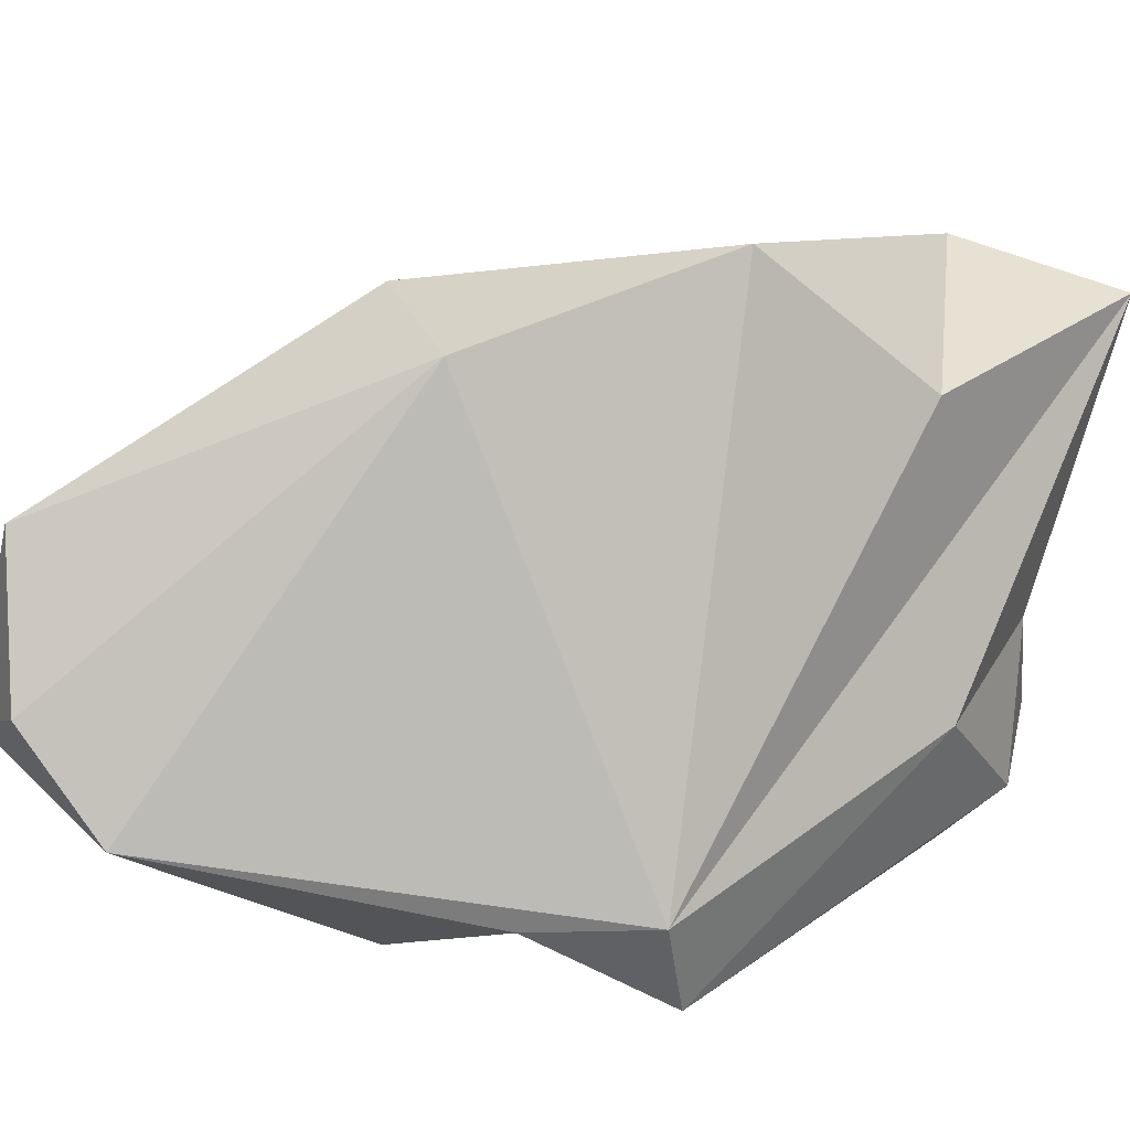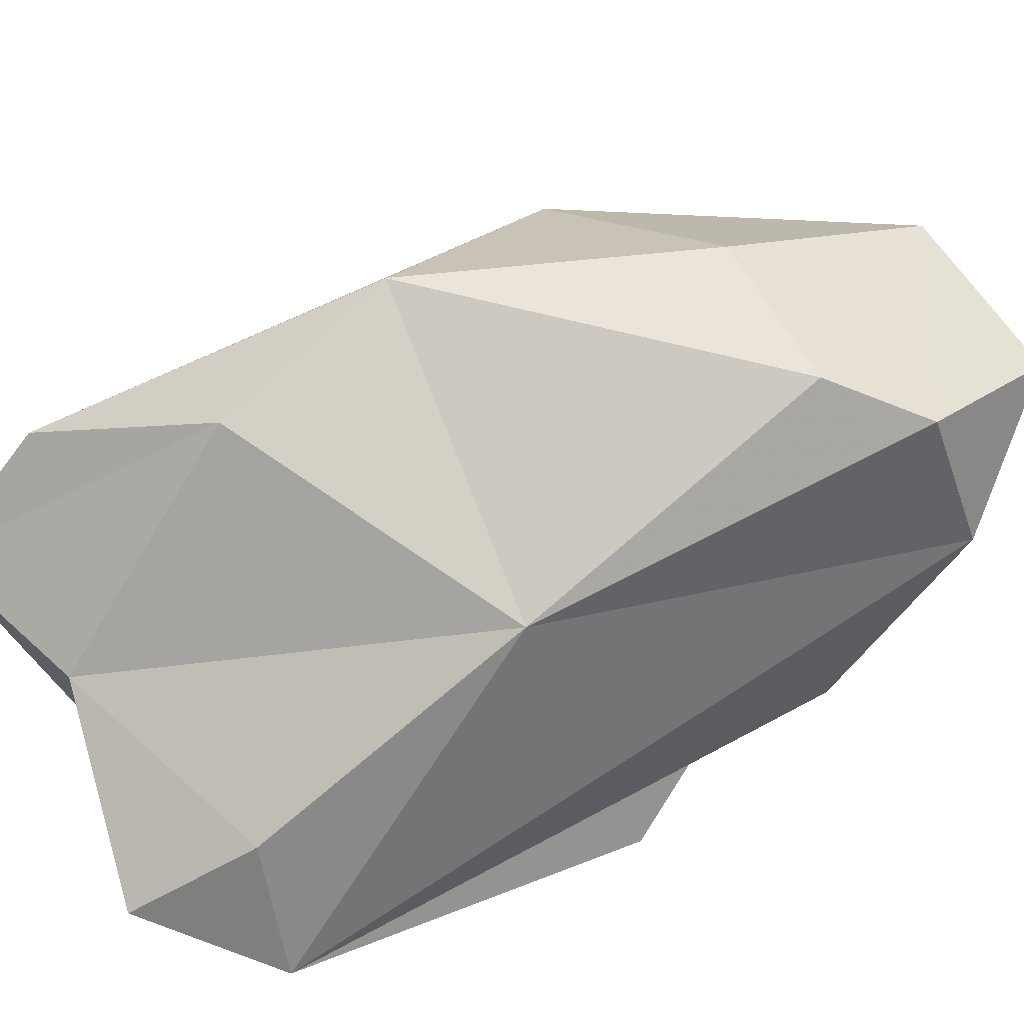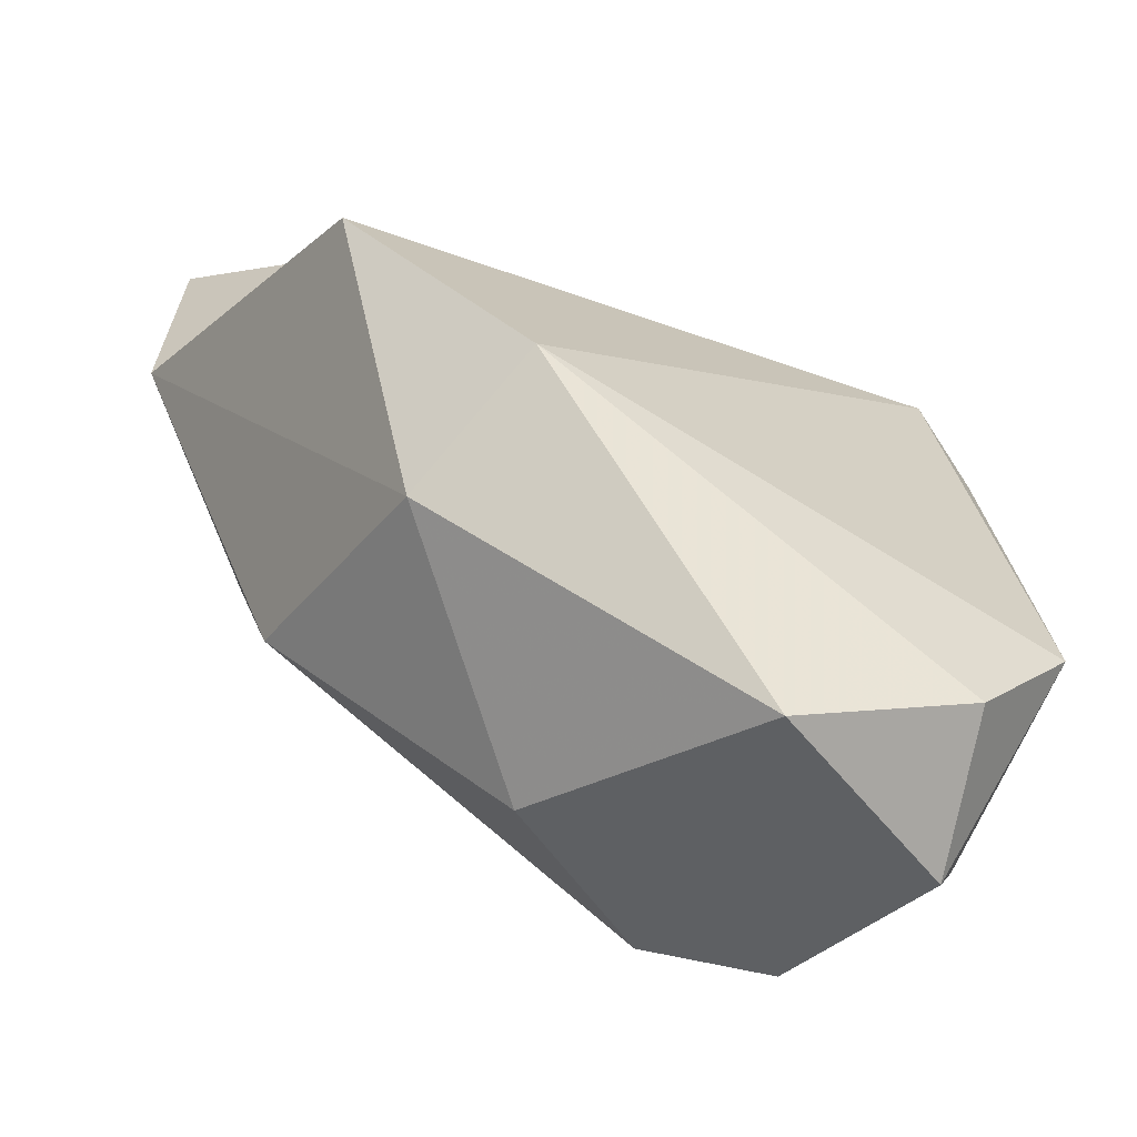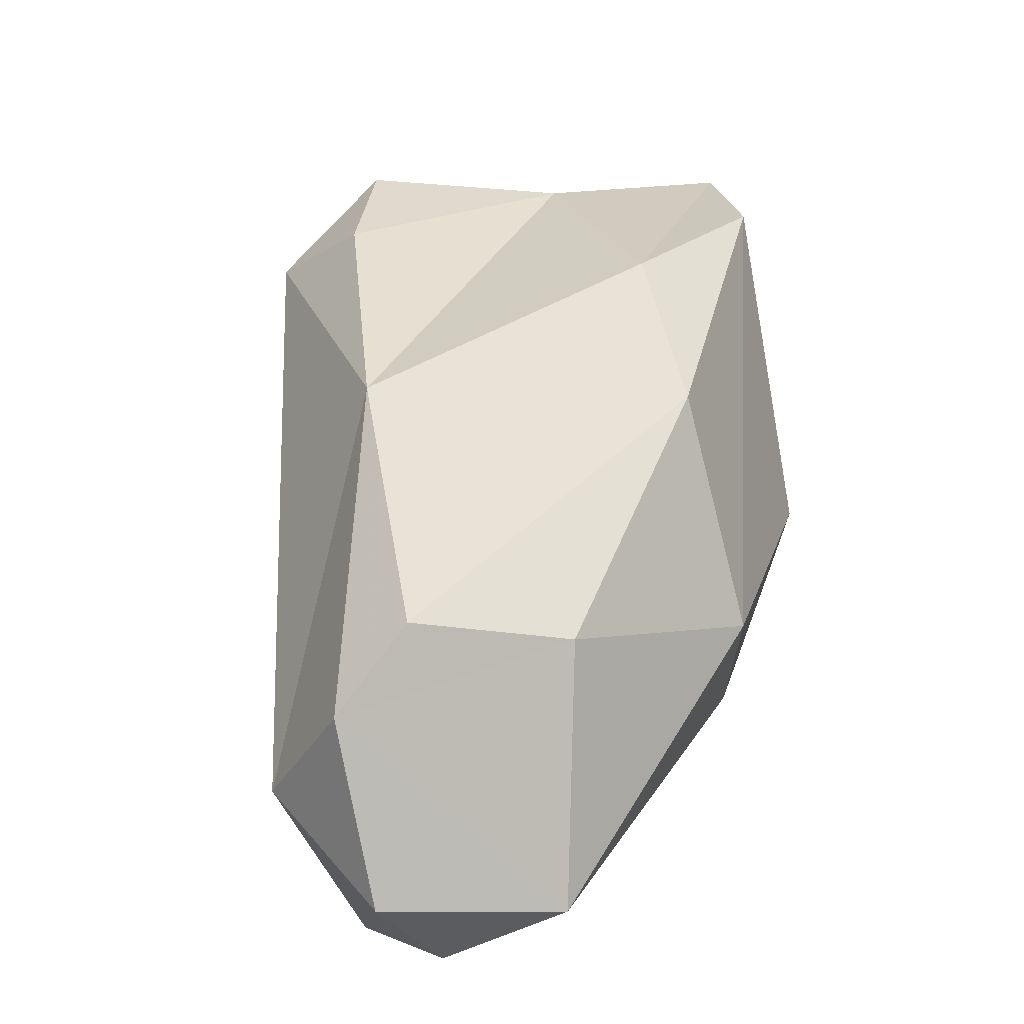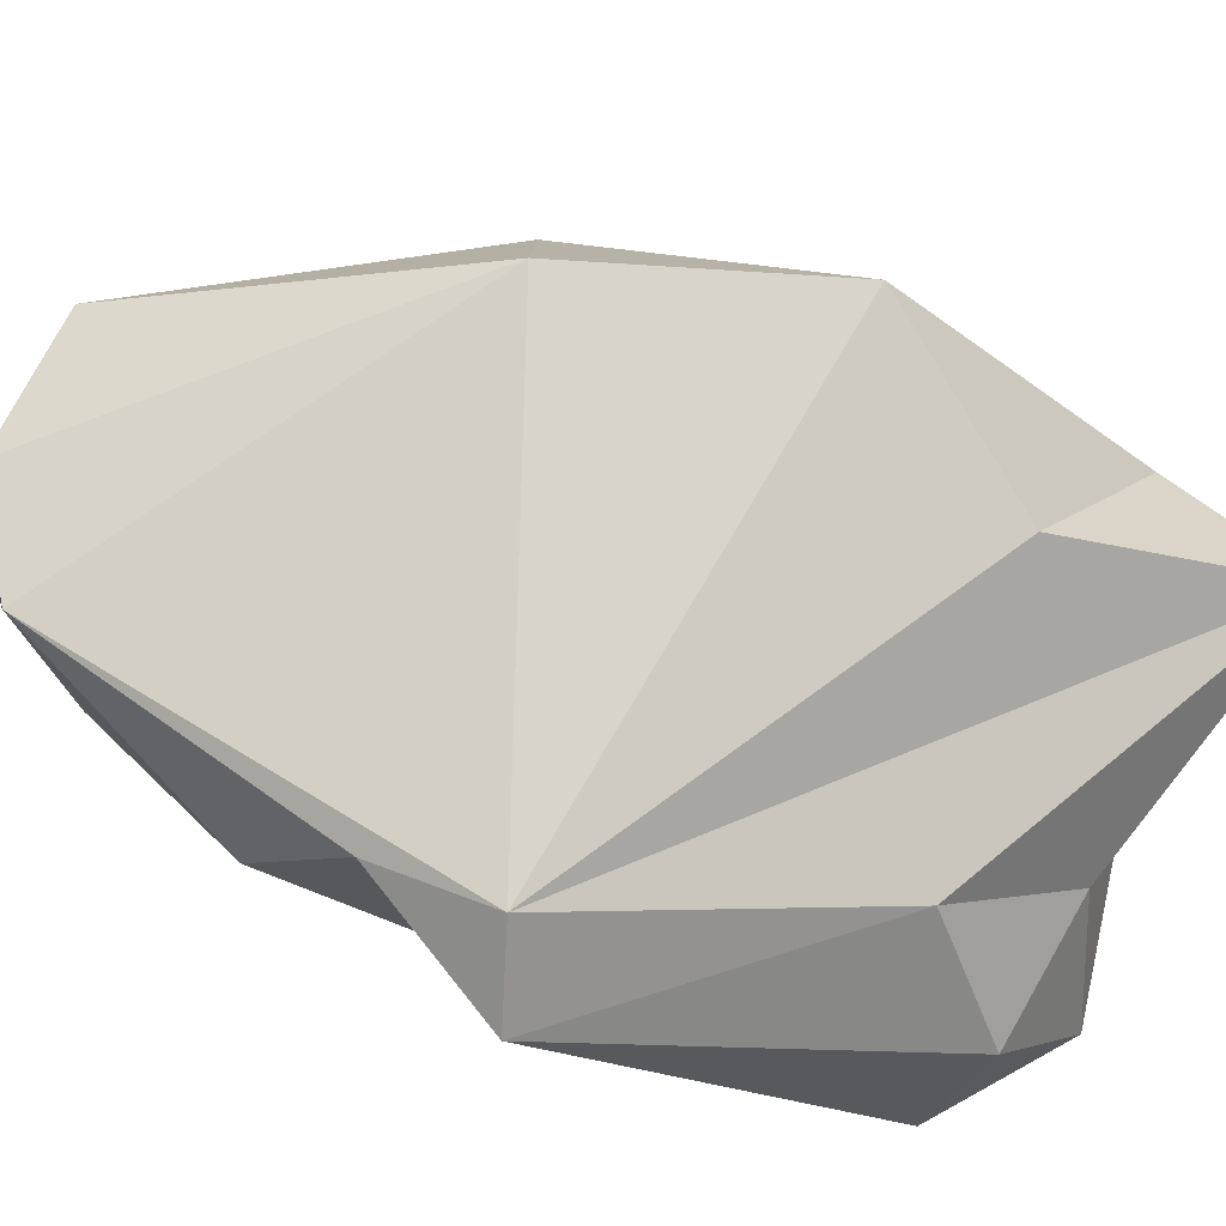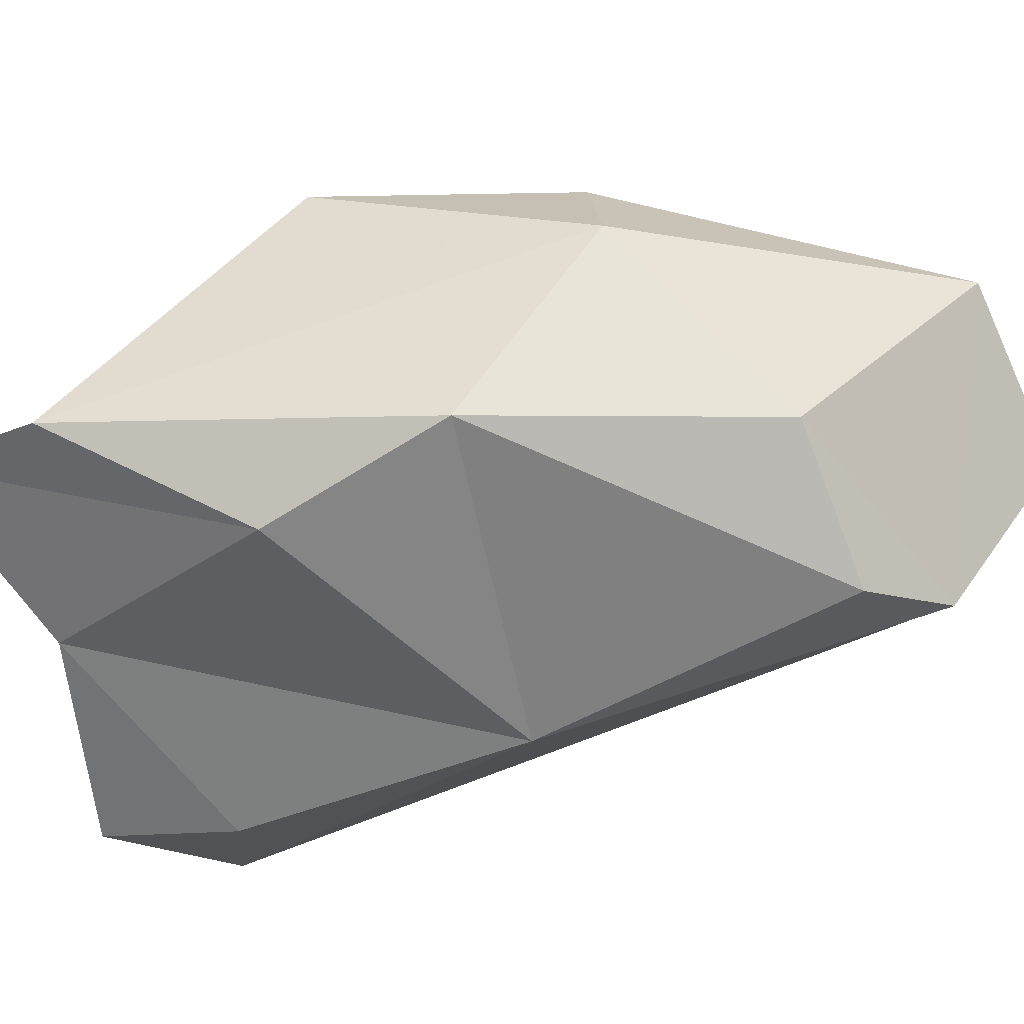
<metadata>
{"format":"obj","ext":"obj","renderer":"f3d","projection":"perspective","resolution":1024,"background":"white","views":[{"elev":66.6,"azim":-80.7,"up":"+Y"},{"elev":-57.1,"azim":132.8,"up":"+Y"},{"elev":37.4,"azim":175.4,"up":"+Y"},{"elev":-61.6,"azim":46.0,"up":"+Z"},{"elev":46.7,"azim":-54.8,"up":"+Y"},{"elev":-16.9,"azim":119.1,"up":"+Y"}]}
</metadata>
<code>
v 189 256.2 89.51
v 189.6 259.5 84.67
v 190.3 259.5 88.8
v 189.3 261.8 73.51
v 189.5 256.5 80.74
v 191.9 255.1 72.87
v 198.3 247.4 96.65
v 192.2 263.2 70.42
v 193.4 259 68.31
v 199 251.4 98.43
v 198.8 256.4 96.21
v 202.5 247.7 93.94
v 196.9 253.7 70.65
v 201.9 249.8 83.13
v 197.4 264.2 69.15
v 202.7 267.8 80.62
v 204 253.2 98.16
v 203.3 247.8 98.94
v 203.9 258.3 72.78
v 207.7 267.4 88.31
v 200.7 253.5 72.21
v 206.3 262.7 94.21
v 212.9 258.5 99.84
v 206.3 264.8 78.19
v 208.7 253.2 96.88
v 210.5 257.8 81.14
v 214 258.6 94.01
v 211.4 254.9 87.31
g foo
f 17 11 10
f 11 3 1
f 10 11 1
f 18 17 10
f 7 10 1
f 18 10 7
f 23 22 3
f 23 3 11
f 17 23 11
f 25 23 17
f 18 25 17
f 1 3 2
f 25 18 12
f 1 2 7
f 18 7 12
f 22 27 20
f 20 3 22
f 27 22 23
f 28 27 23
f 25 28 23
f 4 2 3
f 5 2 4
f 5 7 2
f 24 16 20
f 20 27 24
f 16 3 20
f 24 27 26
f 26 27 28
f 3 16 4
f 25 14 28
f 14 25 12
f 14 12 7
f 5 6 7
f 14 7 6
f 15 16 24
f 16 15 8
f 16 8 4
f 21 26 14
f 26 28 14
f 4 6 5
f 19 15 24
f 19 24 26
f 8 15 9
f 21 19 26
f 8 9 4
f 9 6 4
f 21 14 13
f 9 13 6
f 14 6 13
f 13 15 19
f 21 13 19
f 13 9 15
g

</code>
